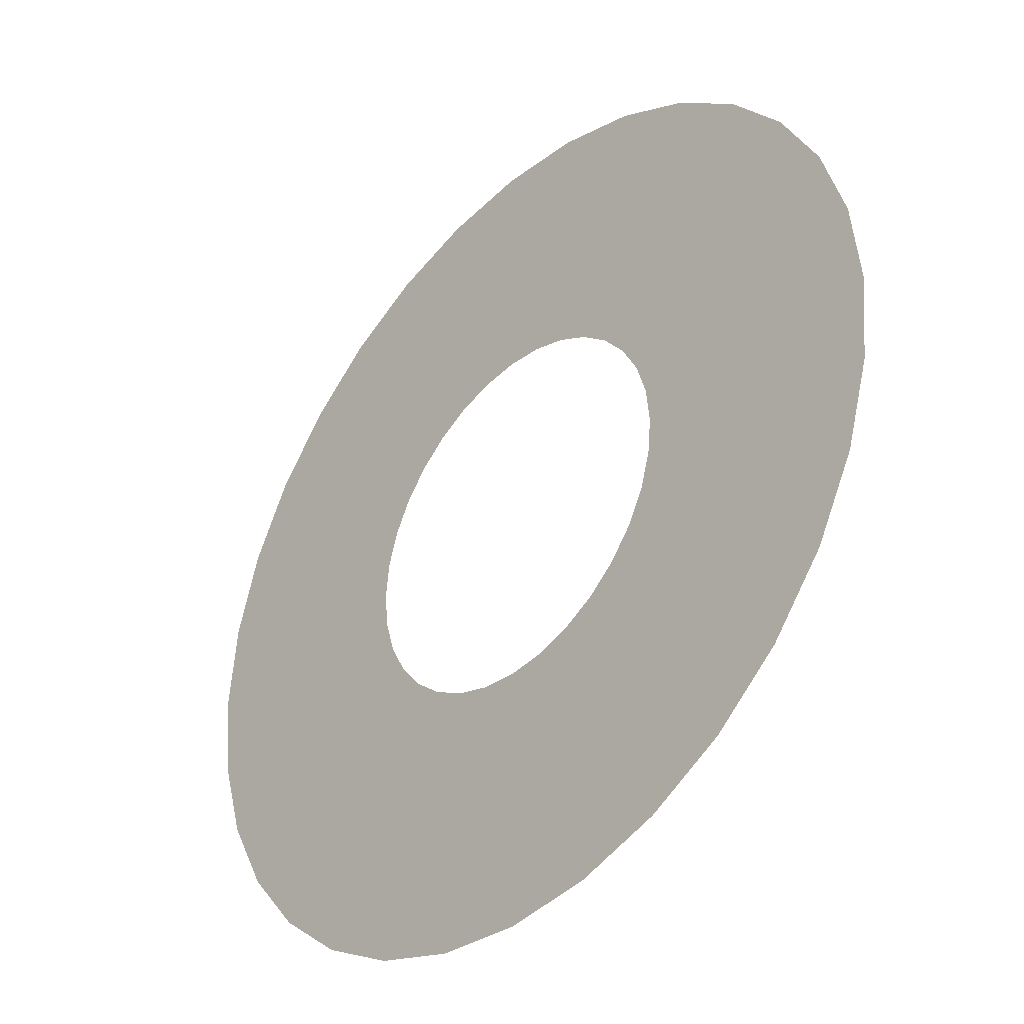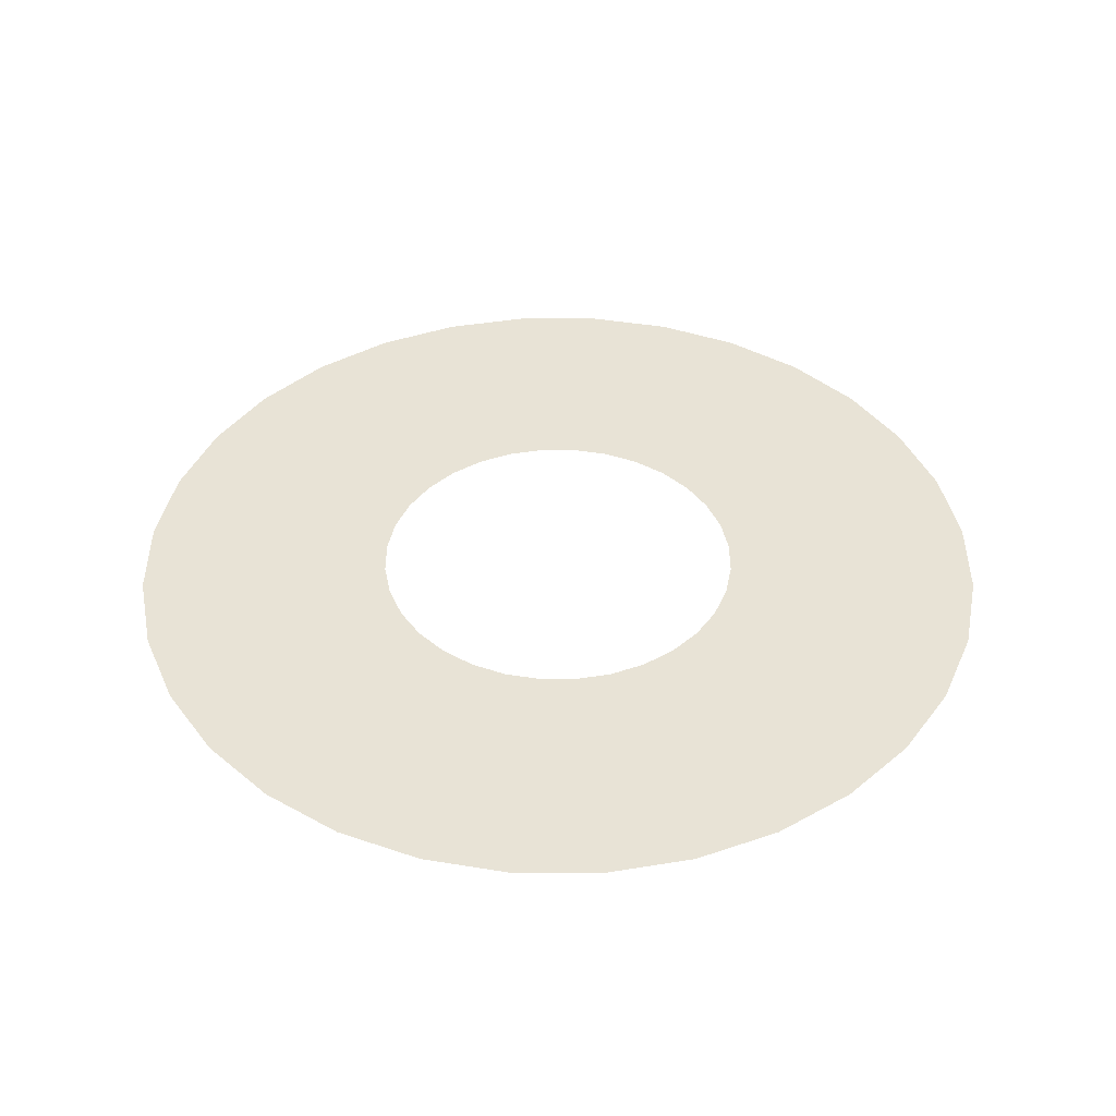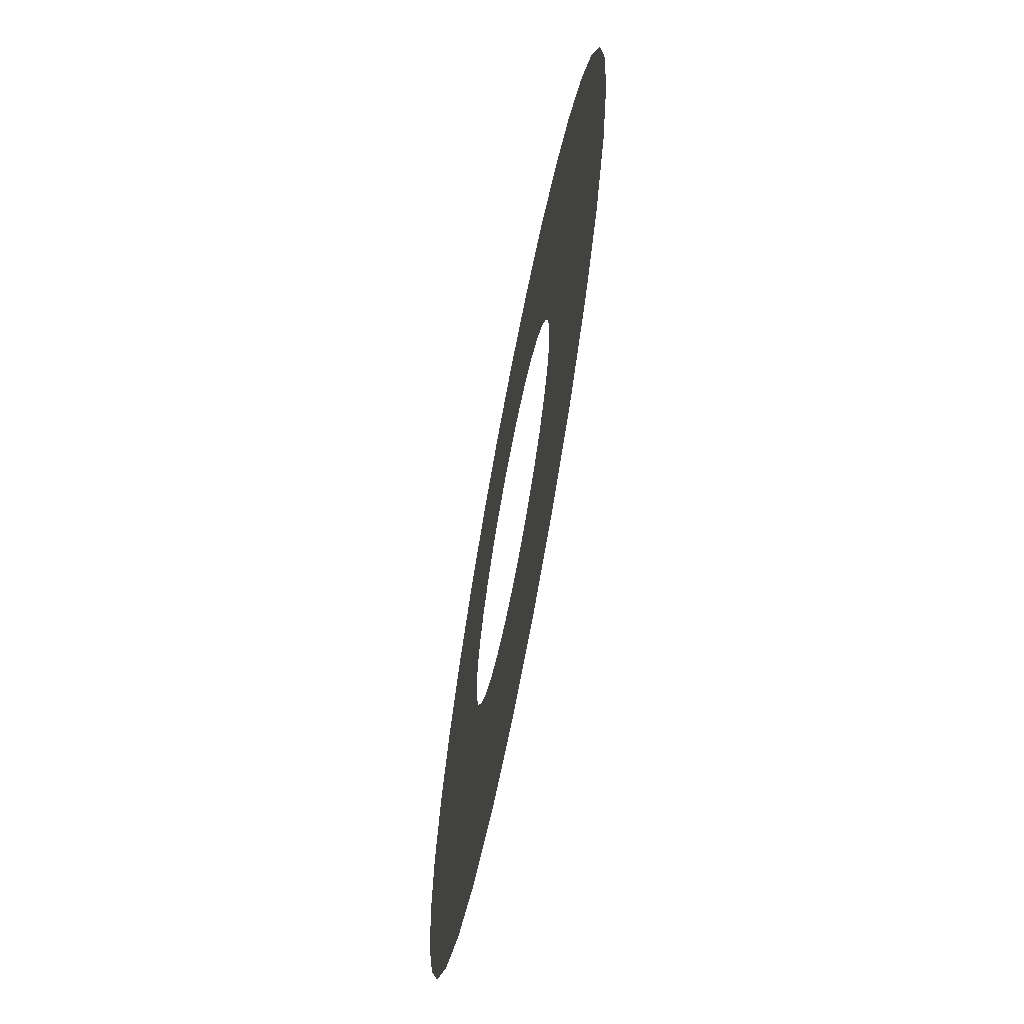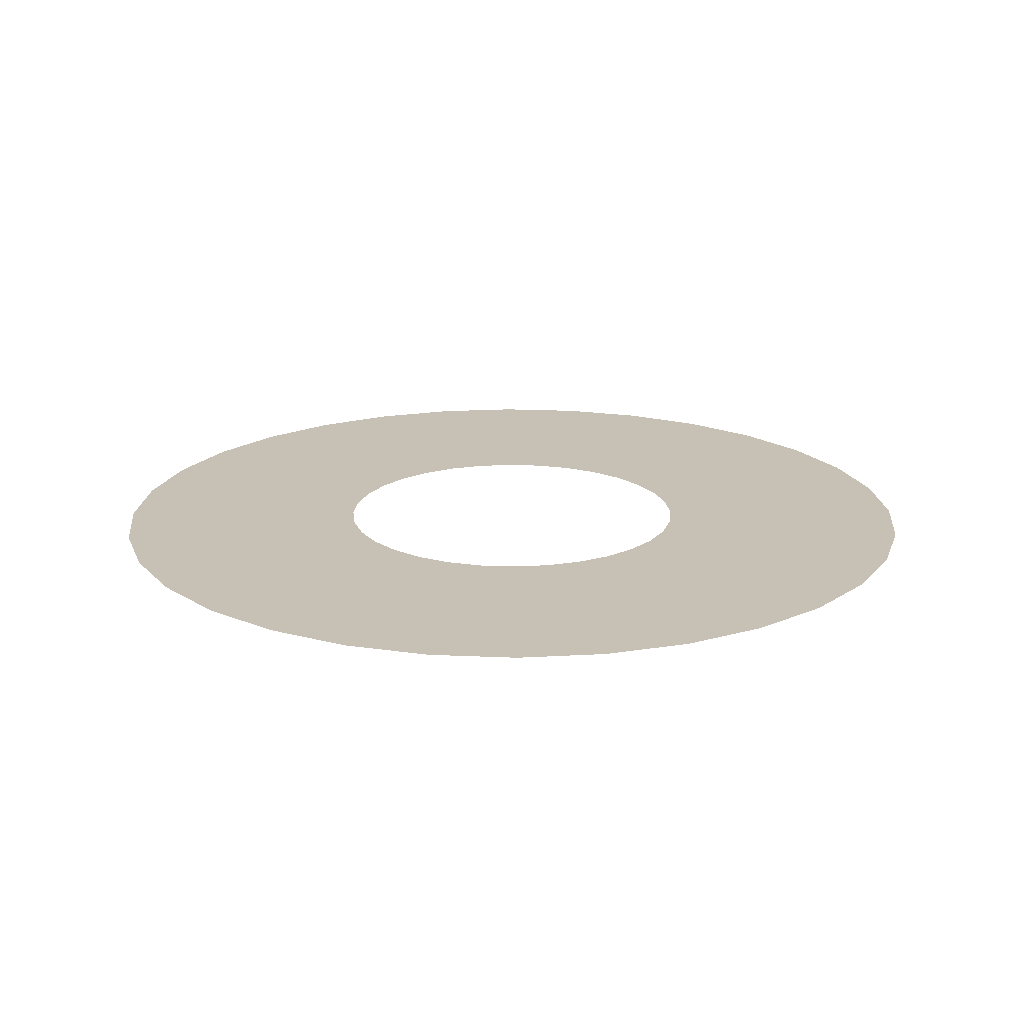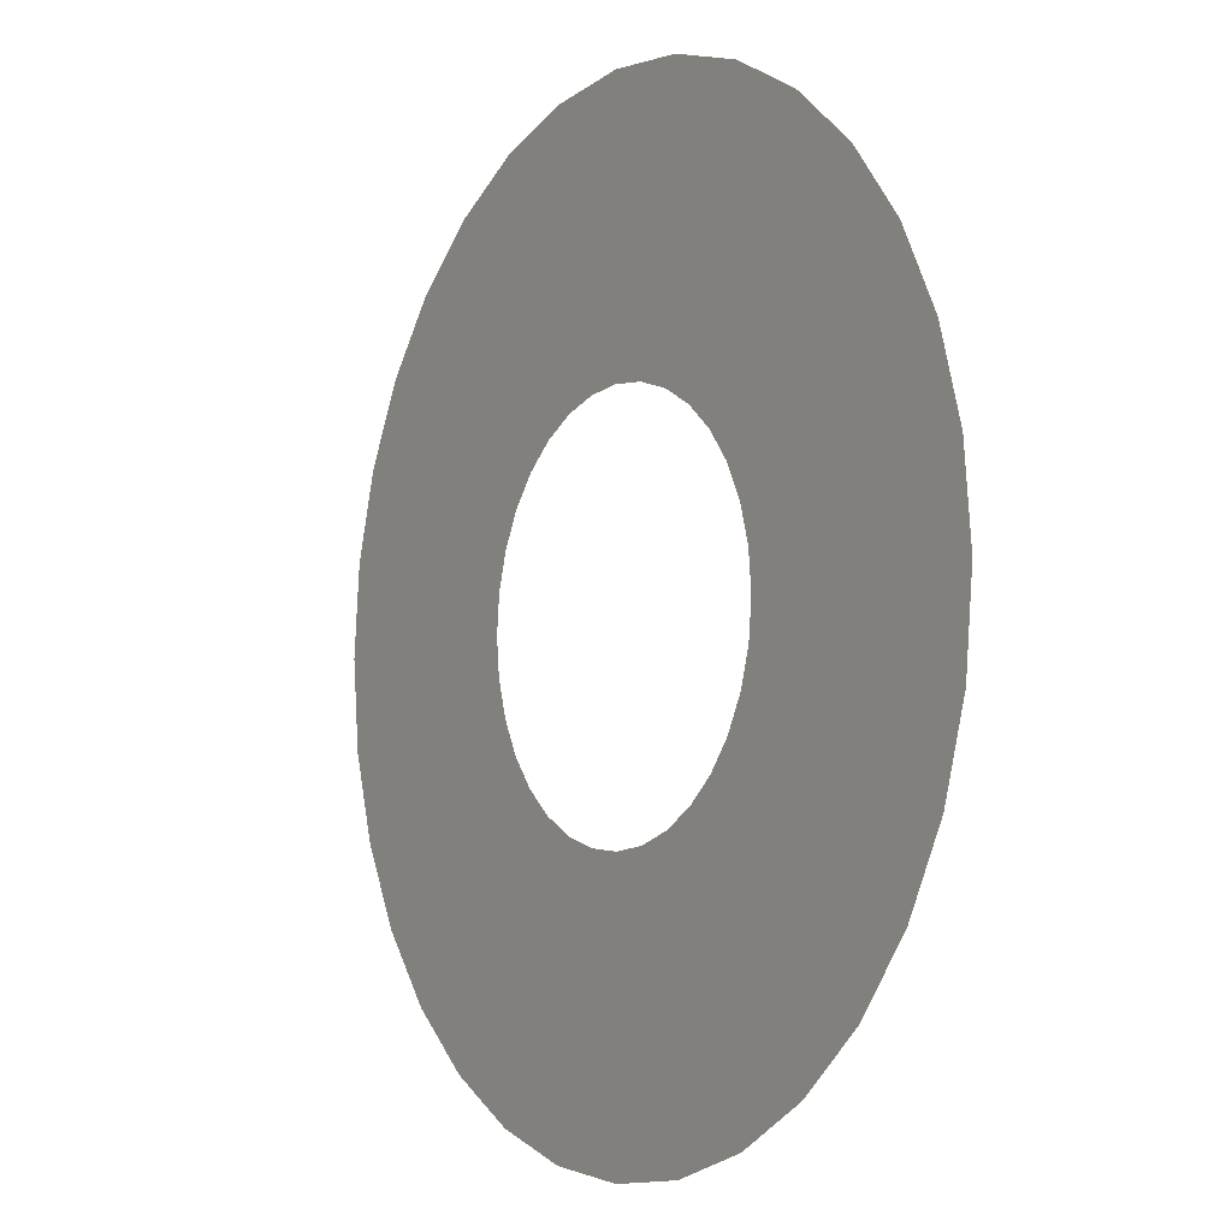
<metadata>
{"format":"obj","ext":"obj","renderer":"f3d","projection":"perspective","resolution":1024,"background":"white","views":[{"elev":-37.7,"azim":-132.4,"up":"+Z"},{"elev":41.6,"azim":84.4,"up":"+Y"},{"elev":-68.1,"azim":-100.7,"up":"+Z"},{"elev":18.6,"azim":-158.1,"up":"+Y"},{"elev":-6.0,"azim":-122.6,"up":"+Z"}]}
</metadata>
<code>
g FX_MYTURN
v 7.721e-05 0 0.2236
v 3.24e-05 -5.684e-16 0.0938
v 0.01833 1.121e-18 0.09199
v 0.0437 2.671e-18 0.2193
v 0.03593 -2.82e-16 0.08665
v 0.08564 5.24e-18 0.2066
v 0.05214 -3.234e-17 0.07797
v 0.1243 7.607e-18 0.1859
v 0.06635 1.462e-16 0.0663
v 0.1582 9.682e-18 0.1581
v 0.07801 1.469e-16 0.05209
v 0.186 1.138e-17 0.1242
v 0.08667 8.58e-16 0.03587
v 0.2066 1.265e-17 0.0855
v 0.092 5.633e-18 0.01827
v 0.2193 1.343e-17 0.04355
v 0.0938 5.742e-16 -3.234e-05
v 0.2236 1.369e-17 -7.719e-05
v 0.09199 5.741e-16 -0.01833
v 0.2193 1.343e-17 -0.0437
v 0.2193 1.343e-17 -0.0437
v 0.09199 5.741e-16 -0.01833
v 0.08665 -5.631e-16 -0.03593
v 0.2066 1.265e-17 -0.08564
v 0.07797 4.776e-18 -0.05214
v 0.1859 1.138e-17 -0.1243
v 0.0663 -5.644e-16 -0.06635
v 0.1581 9.682e-18 -0.1582
v 0.05209 5.716e-16 -0.07801
v 0.1242 7.607e-18 -0.186
v 0.03587 2.198e-18 -0.08667
v 0.0855 5.24e-18 -0.2066
v 0.01827 1.121e-18 -0.092
v 0.04355 2.671e-18 -0.2193
v -3.241e-05 1.341e-22 -0.0938
v -7.728e-05 -4.461e-24 -0.2236
v -0.01833 -1.12e-18 -0.09199
v -0.0437 -2.671e-18 -0.2193
v -0.03593 -2.864e-16 -0.08665
v -0.08564 -5.24e-18 -0.2066
v -0.05214 -2.519e-16 -0.07797
v -0.1243 -7.607e-18 -0.1859
v -0.06635 1.38e-16 -0.0663
v -0.1582 -9.682e-18 -0.1581
v -0.07801 -4.776e-18 -0.05209
v -0.186 -1.138e-17 -0.1242
v -0.08667 -5.306e-18 -0.03587
v -0.2066 -1.265e-17 -0.0855
v -0.09201 -5.633e-18 -0.01827
v -0.2193 -1.343e-17 -0.04355
v -0.0938 -5.742e-16 3.252e-05
v -0.2236 -1.369e-17 7.742e-05
v -0.09199 -5.633e-18 0.01833
v -0.2193 -1.343e-17 0.0437
v -0.08665 -5.306e-18 0.03593
v -0.2066 -1.265e-17 0.08564
v -0.07797 5.637e-16 0.05214
v -0.1859 -1.138e-17 0.1243
v -0.0663 5.644e-16 0.06635
v -0.1581 -9.682e-18 0.1582
v -0.05209 -5.716e-16 0.07801
v -0.1242 -7.607e-18 0.186
v -0.03587 -5.706e-16 0.08667
v -0.0855 -5.24e-18 0.2066
v -0.01827 -1.12e-18 0.09201
v -0.04355 -2.671e-18 0.2193
g FX_MYTURN_0
f 3 2 1
f 4 3 1
f 5 3 4
f 6 5 4
f 7 5 6
f 8 7 6
f 9 7 8
f 10 9 8
f 11 9 10
f 12 11 10
f 13 11 12
f 14 13 12
f 15 13 14
f 16 15 14
f 17 15 16
f 18 17 16
f 19 17 18
f 20 19 18
f 23 22 21
f 24 23 21
f 25 23 24
f 26 25 24
f 27 25 26
f 28 27 26
f 29 27 28
f 30 29 28
f 31 29 30
f 32 31 30
f 33 31 32
f 34 33 32
f 35 33 34
f 36 35 34
f 37 35 36
f 38 37 36
f 39 37 38
f 40 39 38
f 41 39 40
f 42 41 40
f 43 41 42
f 44 43 42
f 45 43 44
f 46 45 44
f 47 45 46
f 48 47 46
f 49 47 48
f 50 49 48
f 51 49 50
f 52 51 50
f 53 51 52
f 54 53 52
f 55 53 54
f 56 55 54
f 57 55 56
f 58 57 56
f 59 57 58
f 60 59 58
f 61 59 60
f 62 61 60
f 63 61 62
f 64 63 62
f 65 63 64
f 66 65 64
f 2 65 66
f 1 2 66

</code>
